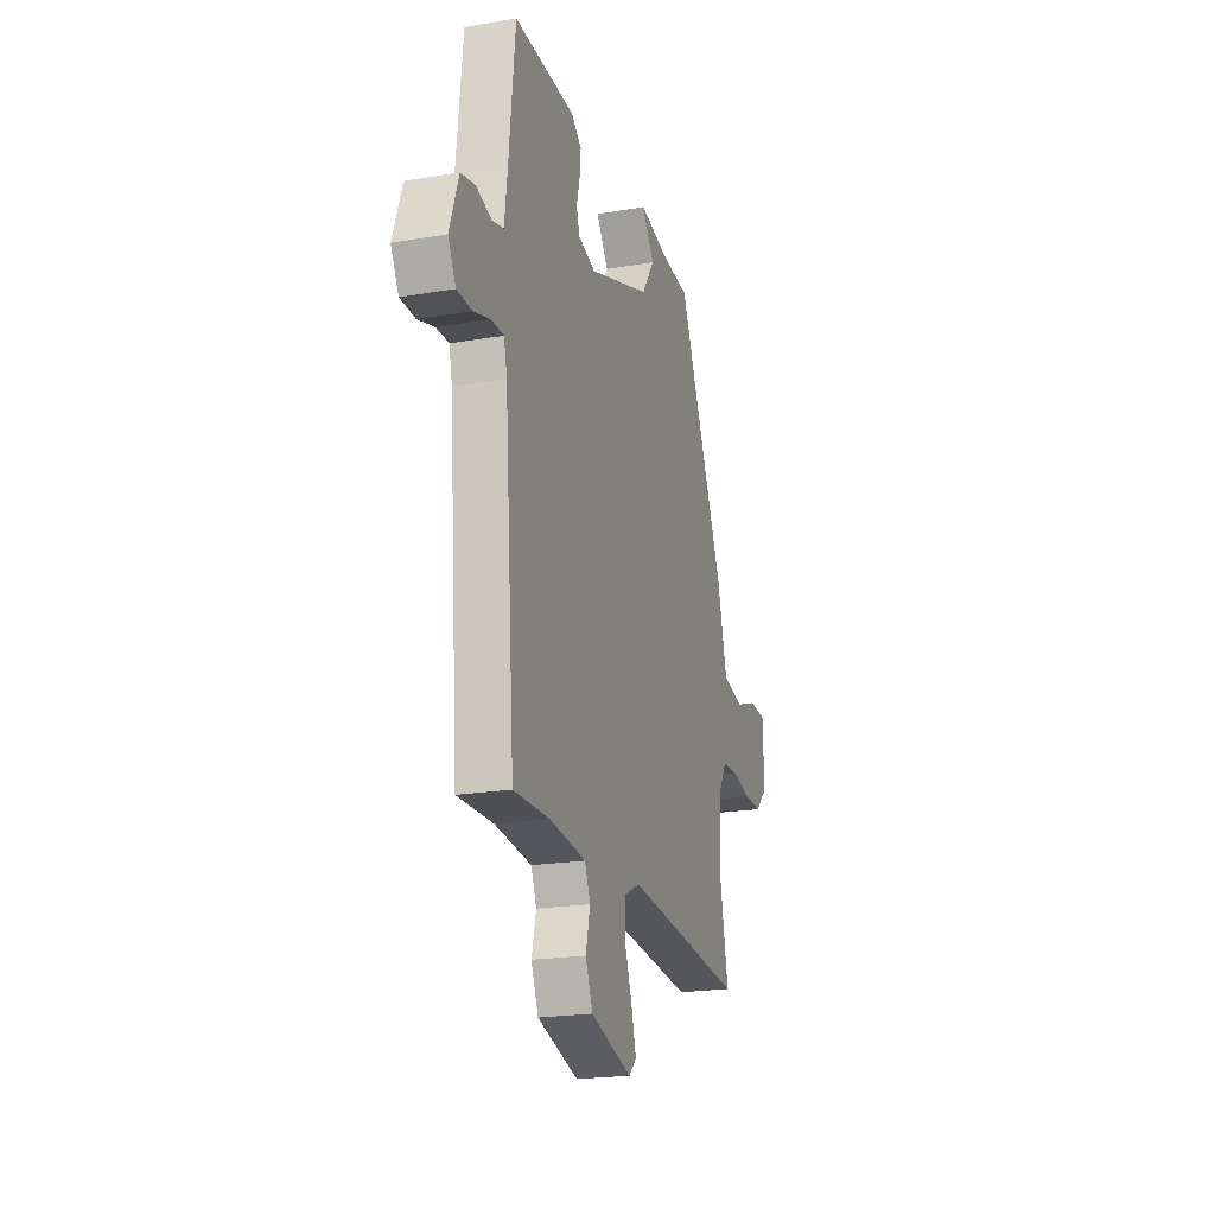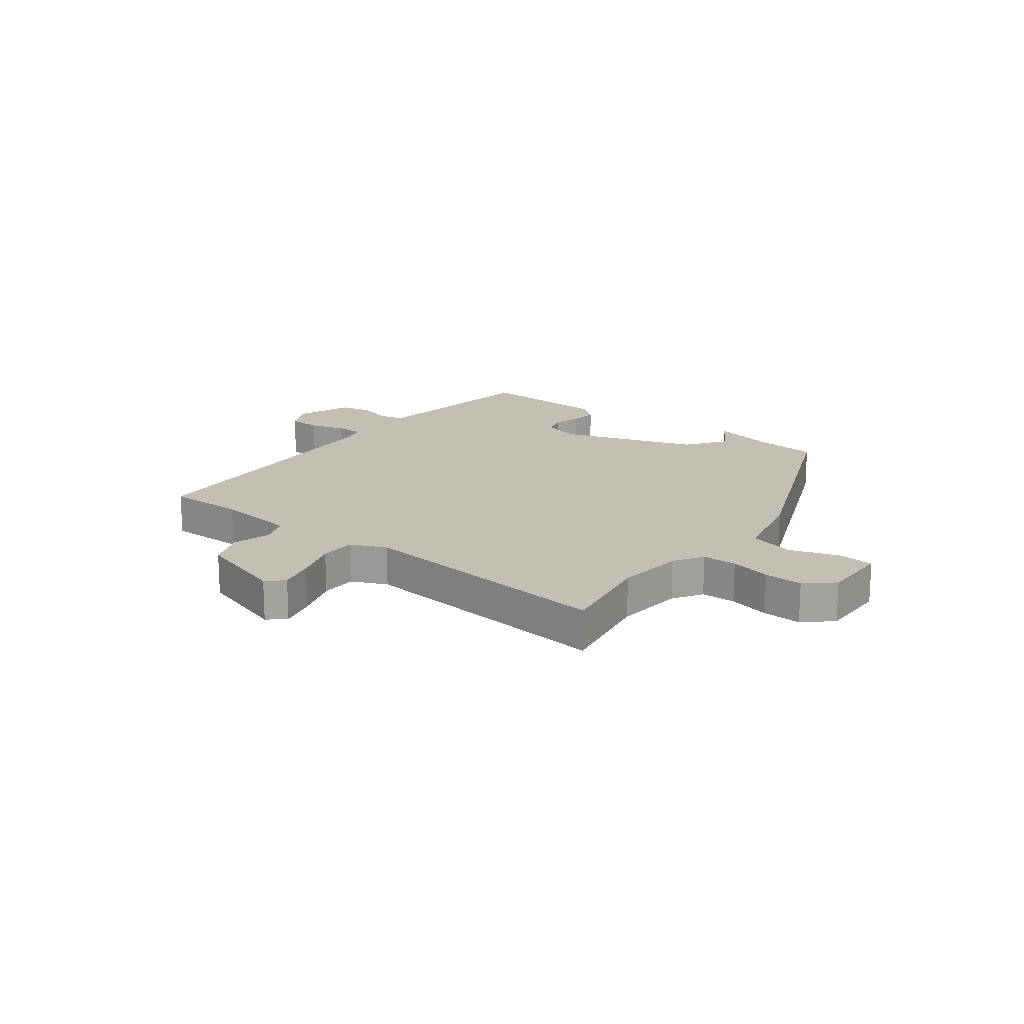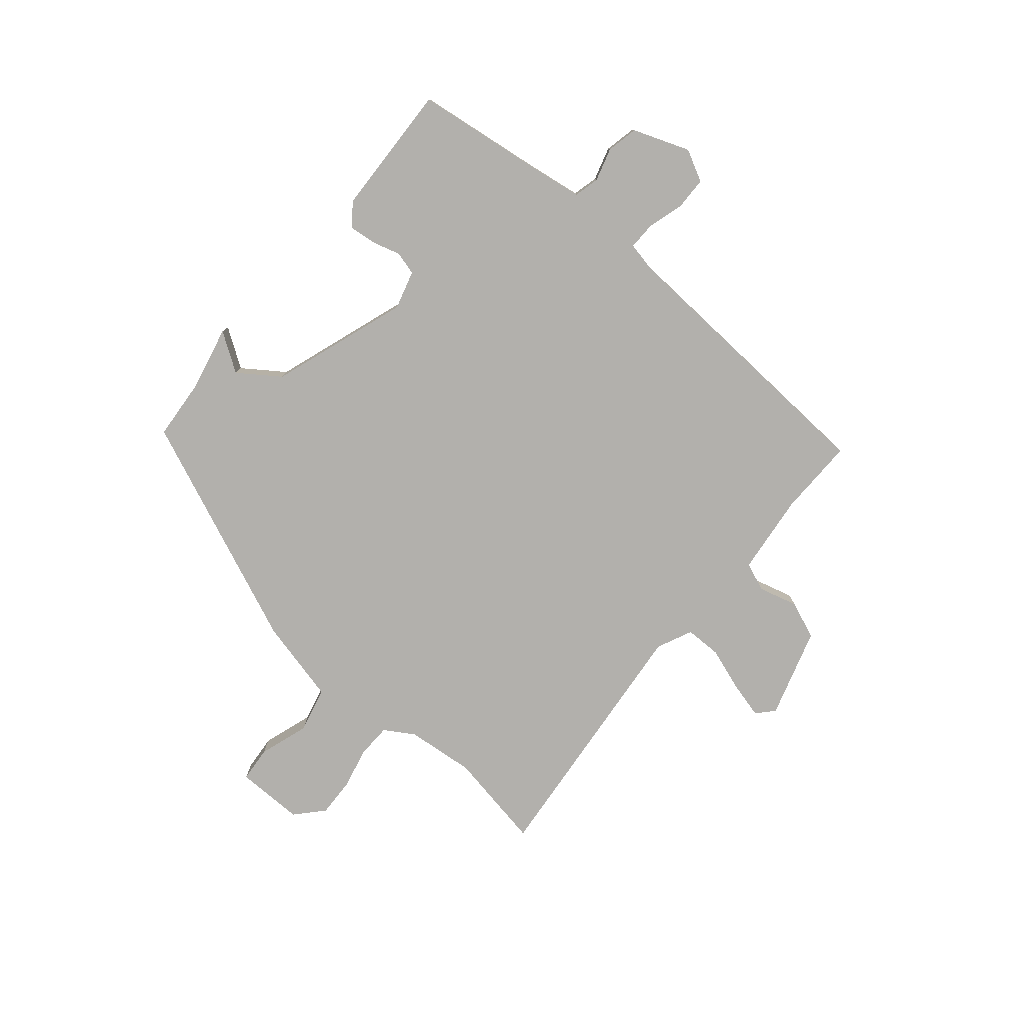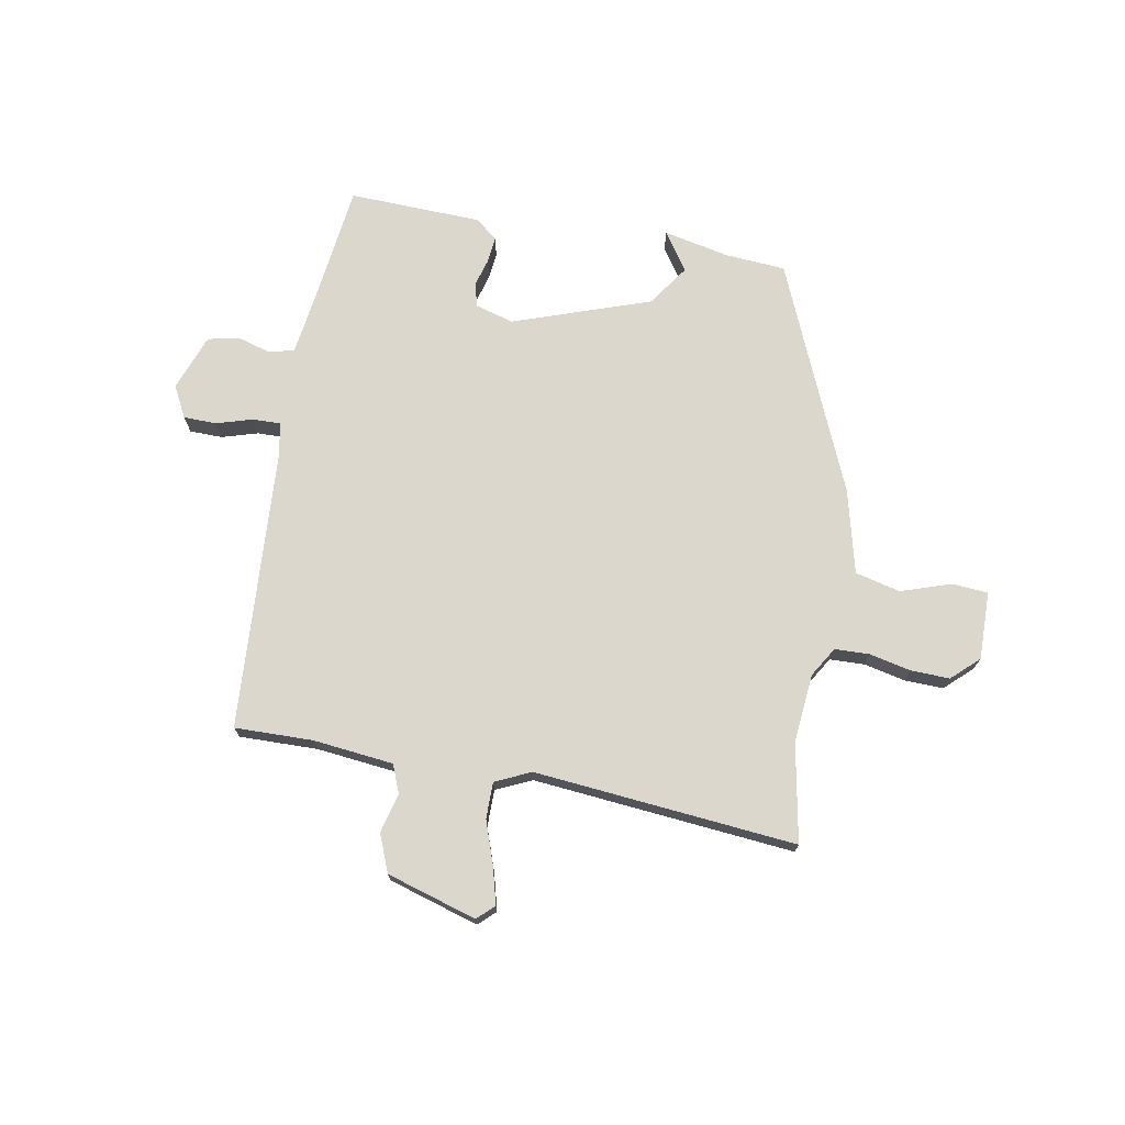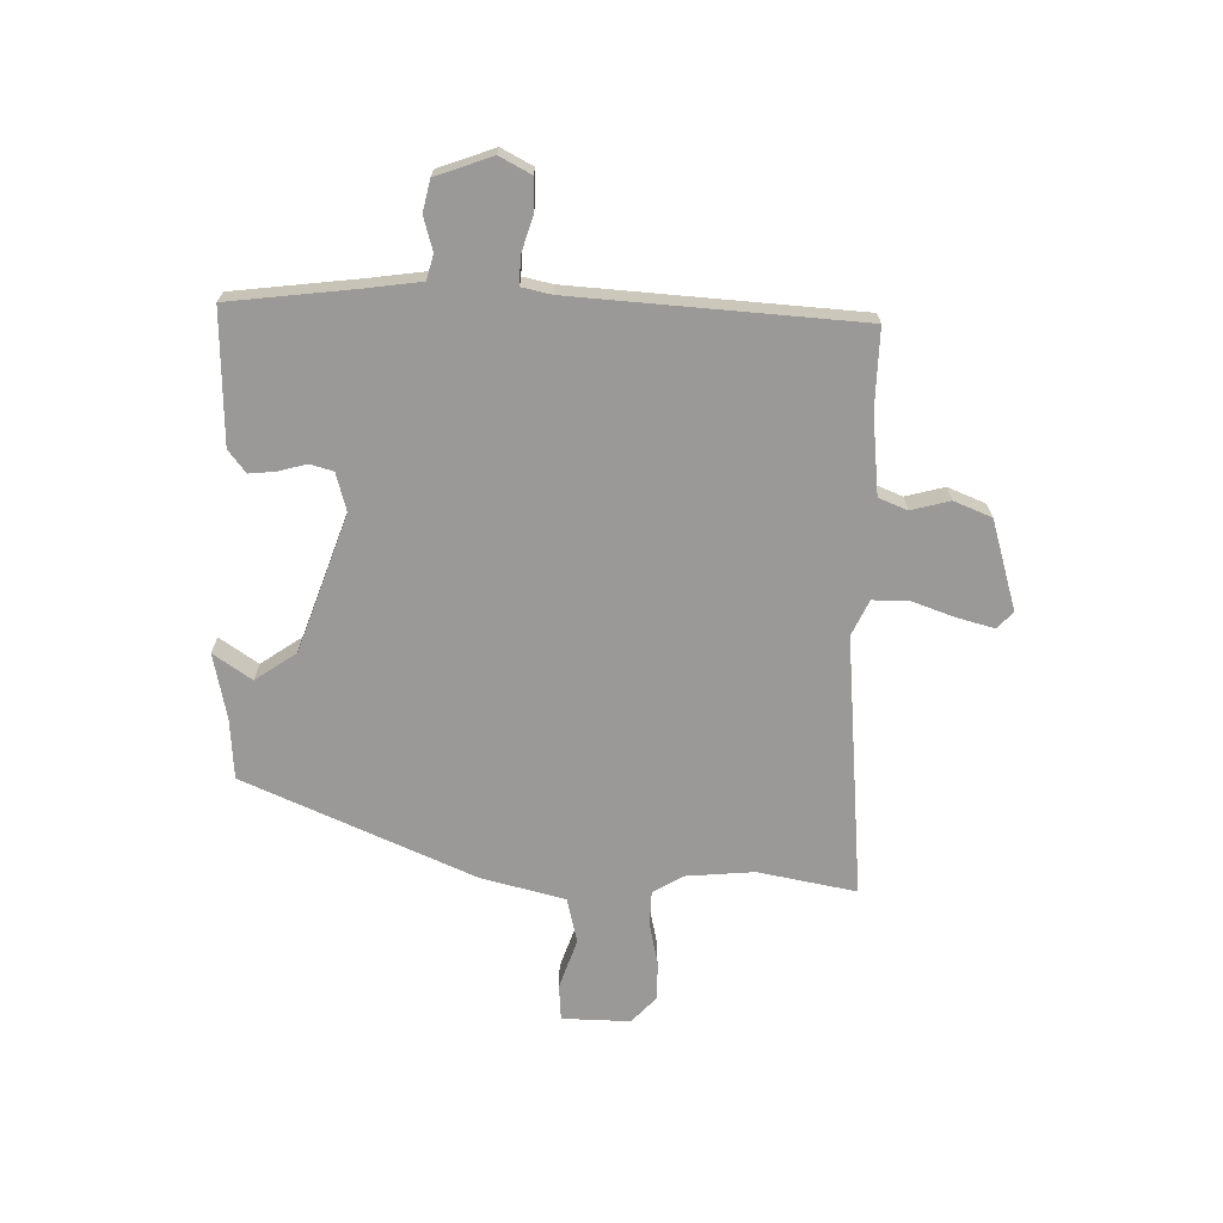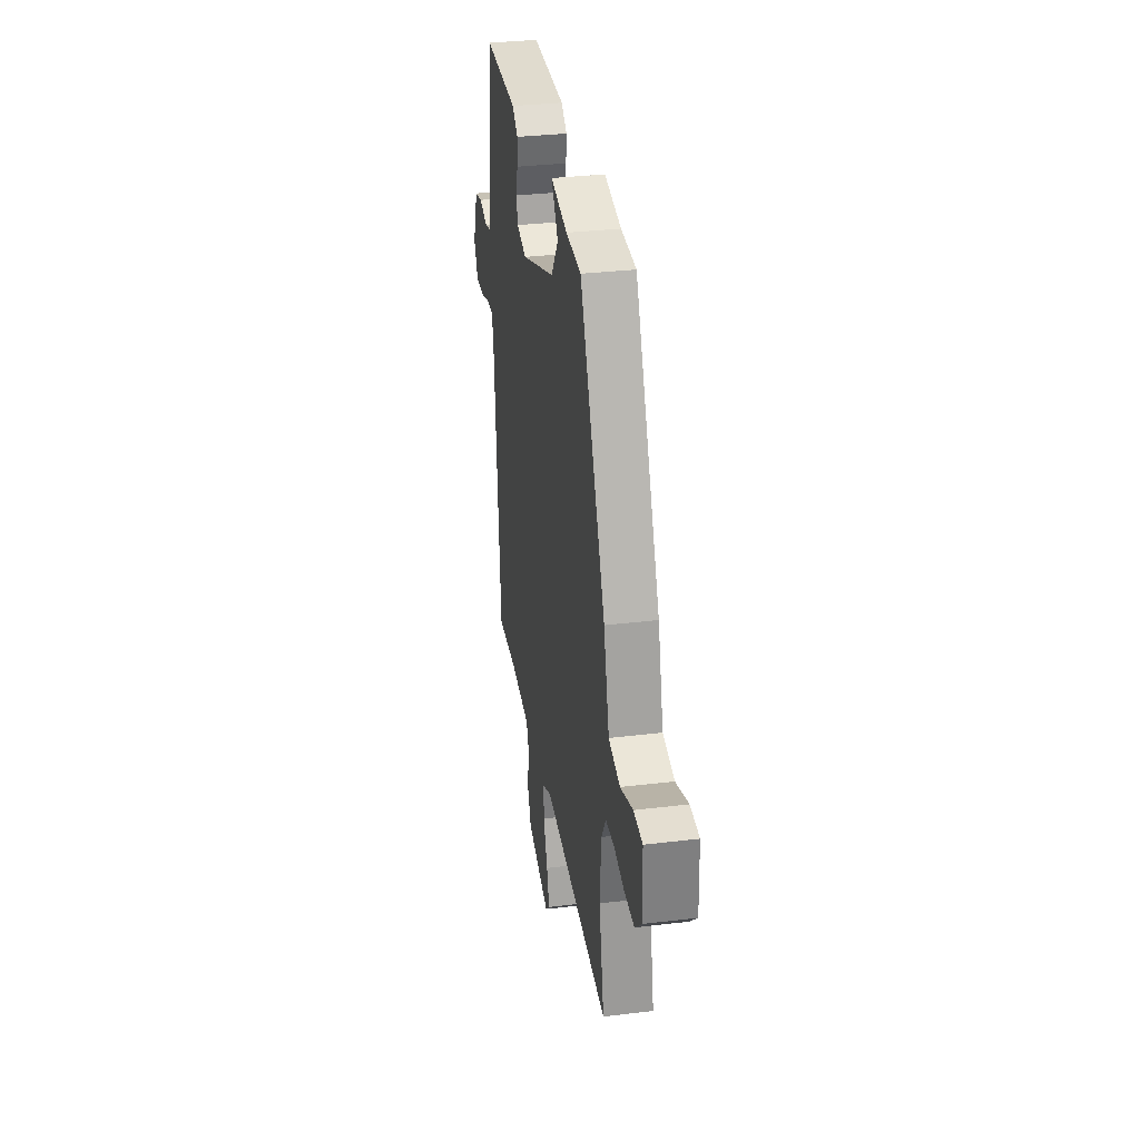
<metadata>
{"format":"obj","ext":"obj","renderer":"f3d","projection":"perspective","resolution":1024,"background":"white","views":[{"elev":-21.1,"azim":106.9,"up":"+Z"},{"elev":17.8,"azim":-141.1,"up":"+Y"},{"elev":-78.6,"azim":51.2,"up":"+Y"},{"elev":72.8,"azim":-168.8,"up":"+Y"},{"elev":-68.9,"azim":89.4,"up":"+Y"},{"elev":32.6,"azim":-99.5,"up":"+Z"}]}
</metadata>
<code>
v 0.466 0.07 -0.548
v 0.328 0.07 -0.543
v 0.186 0.07 -0.556
v 0.165 0.07 -0.606
v 0.182 0.07 -0.675
v 0.154 0.07 -0.741
v -0.005 0.07 -0.786
v -0.034 0.07 -0.758
v -0.016 0.07 -0.694
v 0.012 0.07 -0.618
v 0.013 0.07 -0.554
v -0.049 0.07 -0.524
v -0.512 0.07 -0.559
v -0.477 0.07 -0.386
v -0.486 0.07 -0.265
v -0.517 0.07 -0.212
v -0.578 0.07 -0.209
v -0.651 0.07 -0.224
v -0.72 0.07 -0.225
v -0.767 0.07 -0.18
v -0.763 0.07 -0.06
v -0.7 0.07 -0.056
v -0.612 0.07 -0.087
v -0.532 0.07 -0.069
v -0.493 0.07 0.078
v -0.313 0.07 0.479
v -0.207 0.07 0.485
v -0.09 0.07 0.508
v -0.102 0.07 0.491
v -0.137 0.07 0.441
v -0.088 0.07 0.368
v 0.152 0.07 0.28
v 0.22 0.07 0.298
v 0.232 0.07 0.339
v 0.219 0.07 0.389
v 0.215 0.07 0.436
v 0.255 0.07 0.466
v 0.489 0.07 0.47
v 0.513 0.07 0.245
v 0.525 0.07 0.149
v 0.569 0.07 0.137
v 0.628 0.07 0.153
v 0.683 0.07 0.14
v 0.718 0.07 0.04
v 0.688 0.07 -0.015
v 0.63 0.07 -0.015
v 0.567 0.07 0.005
v 0.518 0.07 0.007
v 0.506 0.07 -0.045
v 0.466 0 -0.548
v 0.328 0 -0.543
v 0.186 0 -0.556
v 0.165 0 -0.606
v 0.182 0 -0.675
v 0.154 0 -0.741
v -0.005 0 -0.786
v -0.034 0 -0.758
v -0.016 0 -0.694
v 0.012 0 -0.618
v 0.013 0 -0.554
v -0.049 0 -0.524
v -0.512 0 -0.559
v -0.477 0 -0.386
v -0.486 0 -0.265
v -0.517 0 -0.212
v -0.578 0 -0.209
v -0.651 0 -0.224
v -0.72 0 -0.225
v -0.767 0 -0.18
v -0.763 0 -0.06
v -0.7 0 -0.056
v -0.612 0 -0.087
v -0.532 0 -0.069
v -0.493 0 0.078
v -0.313 0 0.479
v -0.207 0 0.485
v -0.09 0 0.508
v -0.102 0 0.491
v -0.137 0 0.441
v -0.088 0 0.368
v 0.152 0 0.28
v 0.22 0 0.298
v 0.232 0 0.339
v 0.219 0 0.389
v 0.215 0 0.436
v 0.255 0 0.466
v 0.489 0 0.47
v 0.513 0 0.245
v 0.525 0 0.149
v 0.569 0 0.137
v 0.628 0 0.153
v 0.683 0 0.14
v 0.718 0 0.04
v 0.688 0 -0.015
v 0.63 0 -0.015
v 0.567 0 0.005
v 0.518 0 0.007
v 0.506 0 -0.045
f 44 45 46 47
f 44 47 48
f 41 42 43 44
f 40 41 44 48
f 39 40 48 49
f 34 35 36 37
f 34 37 38 39
f 27 28 29
f 27 29 30
f 24 25 26 27
f 24 27 30 31
f 20 21 22 23
f 20 23 24
f 17 18 19 20
f 16 17 20 24
f 15 16 24 31
f 12 13 14
f 12 14 15 31
f 7 8 9 10
f 5 6 7 10
f 4 5 10 11
f 3 4 11 12
f 39 49 1 2
f 33 34 39 2
f 32 33 2 3
f 3 12 31 32
f 96 95 94 93
f 97 96 93
f 93 92 91 90
f 97 93 90 89
f 98 97 89 88
f 86 85 84 83
f 88 87 86 83
f 78 77 76
f 79 78 76
f 76 75 74 73
f 80 79 76 73
f 72 71 70 69
f 73 72 69
f 69 68 67 66
f 73 69 66 65
f 80 73 65 64
f 63 62 61
f 80 64 63 61
f 59 58 57 56
f 59 56 55 54
f 60 59 54 53
f 61 60 53 52
f 51 50 98 88
f 51 88 83 82
f 52 51 82 81
f 81 80 61 52
f 1 50 51 2
f 2 51 52 3
f 3 52 53 4
f 4 53 54 5
f 5 54 55 6
f 6 55 56 7
f 7 56 57 8
f 8 57 58 9
f 9 58 59 10
f 10 59 60 11
f 11 60 61 12
f 12 61 62 13
f 13 62 63 14
f 14 63 64 15
f 15 64 65 16
f 16 65 66 17
f 17 66 67 18
f 18 67 68 19
f 19 68 69 20
f 20 69 70 21
f 21 70 71 22
f 22 71 72 23
f 23 72 73 24
f 24 73 74 25
f 25 74 75 26
f 26 75 76 27
f 27 76 77 28
f 28 77 78 29
f 29 78 79 30
f 30 79 80 31
f 31 80 81 32
f 32 81 82 33
f 33 82 83 34
f 34 83 84 35
f 35 84 85 36
f 36 85 86 37
f 37 86 87 38
f 38 87 88 39
f 39 88 89 40
f 40 89 90 41
f 41 90 91 42
f 42 91 92 43
f 43 92 93 44
f 44 93 94 45
f 45 94 95 46
f 46 95 96 47
f 47 96 97 48
f 48 97 98 49
f 49 98 50 1

</code>
